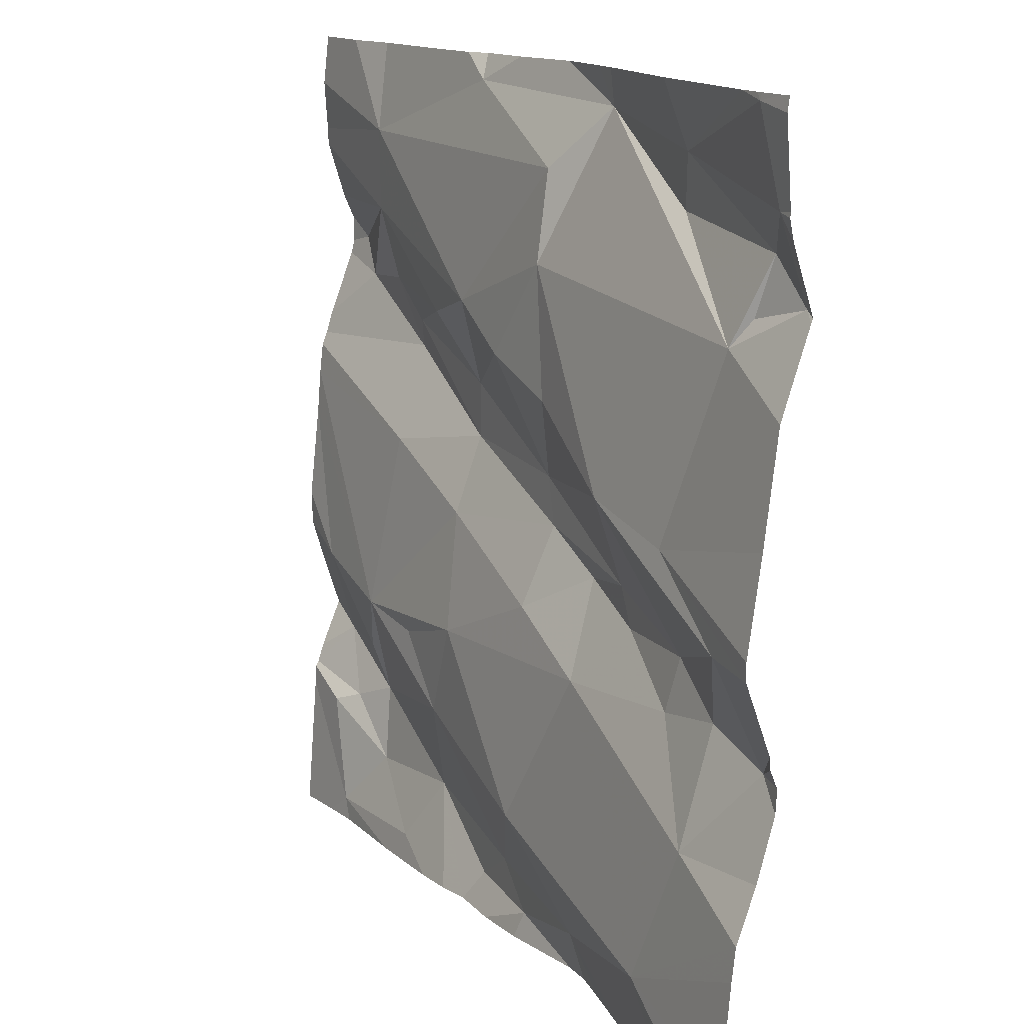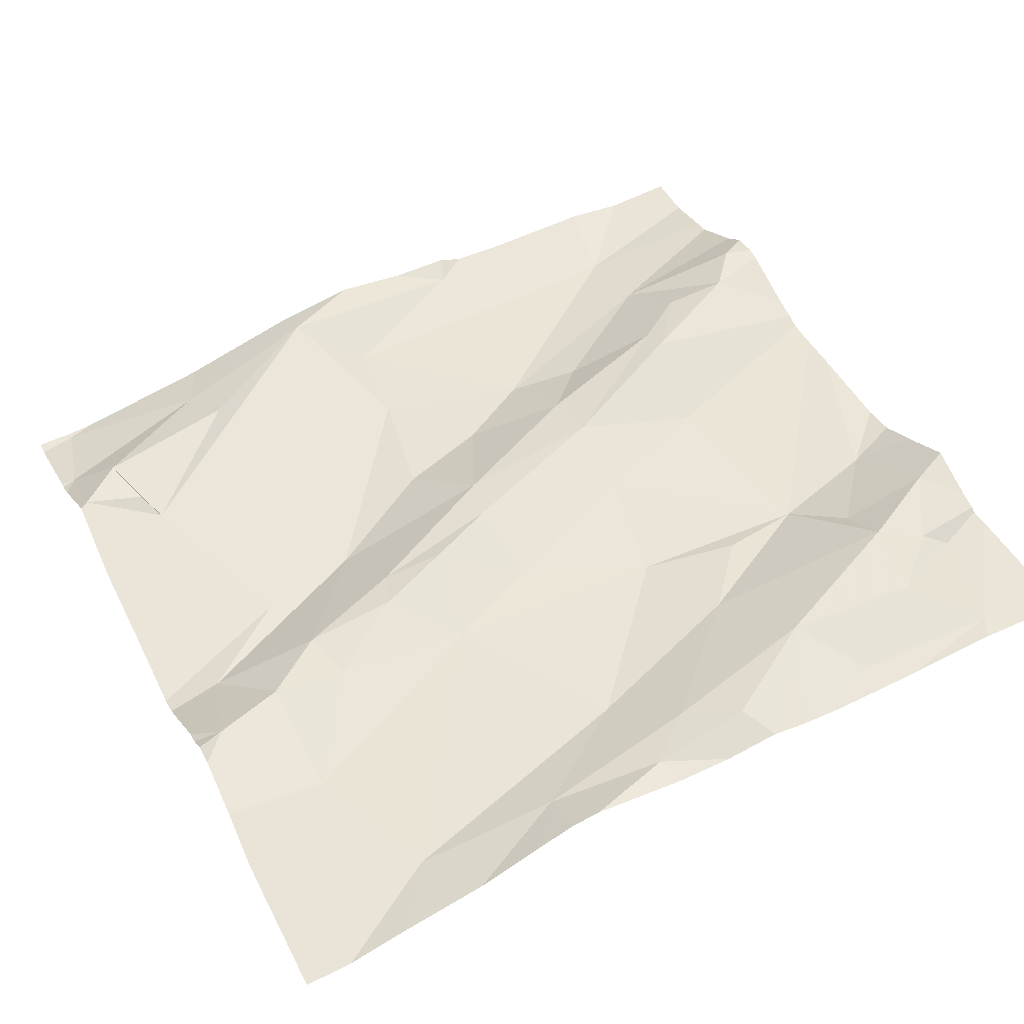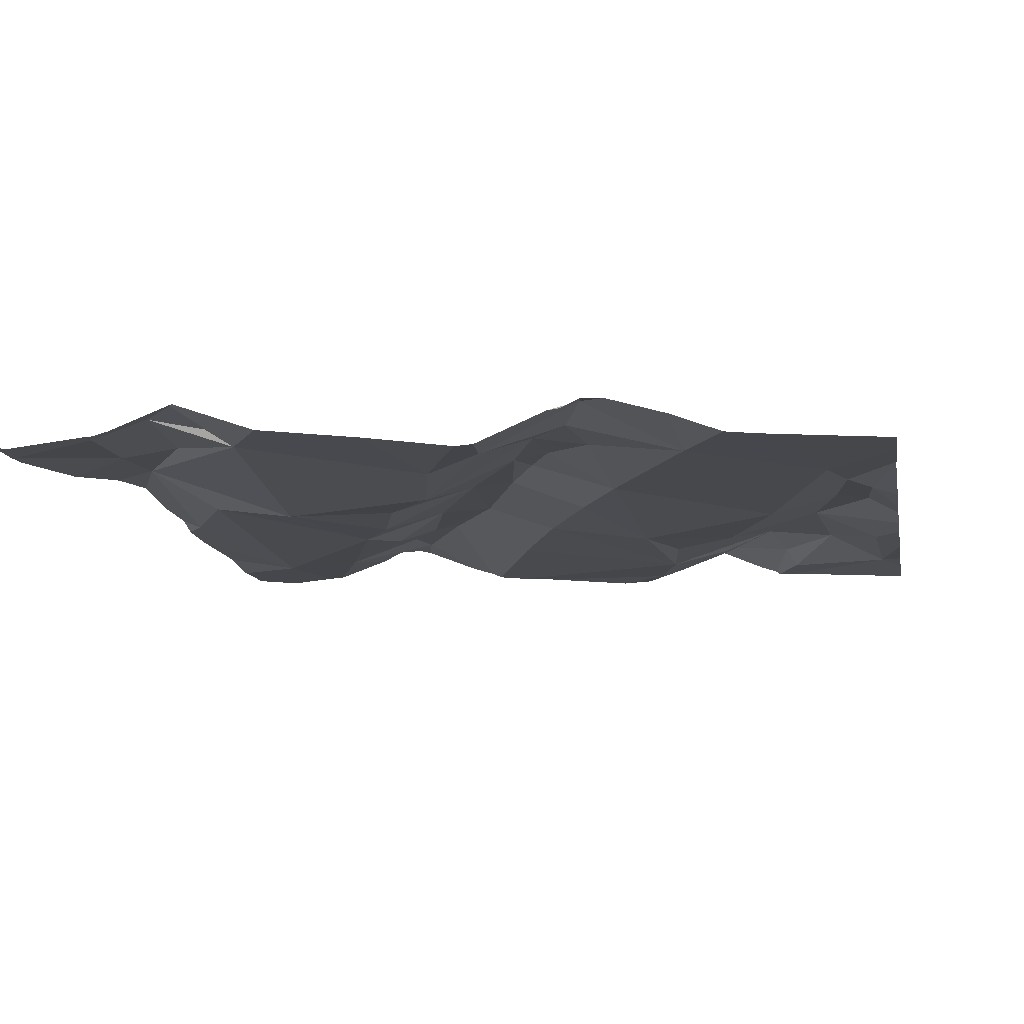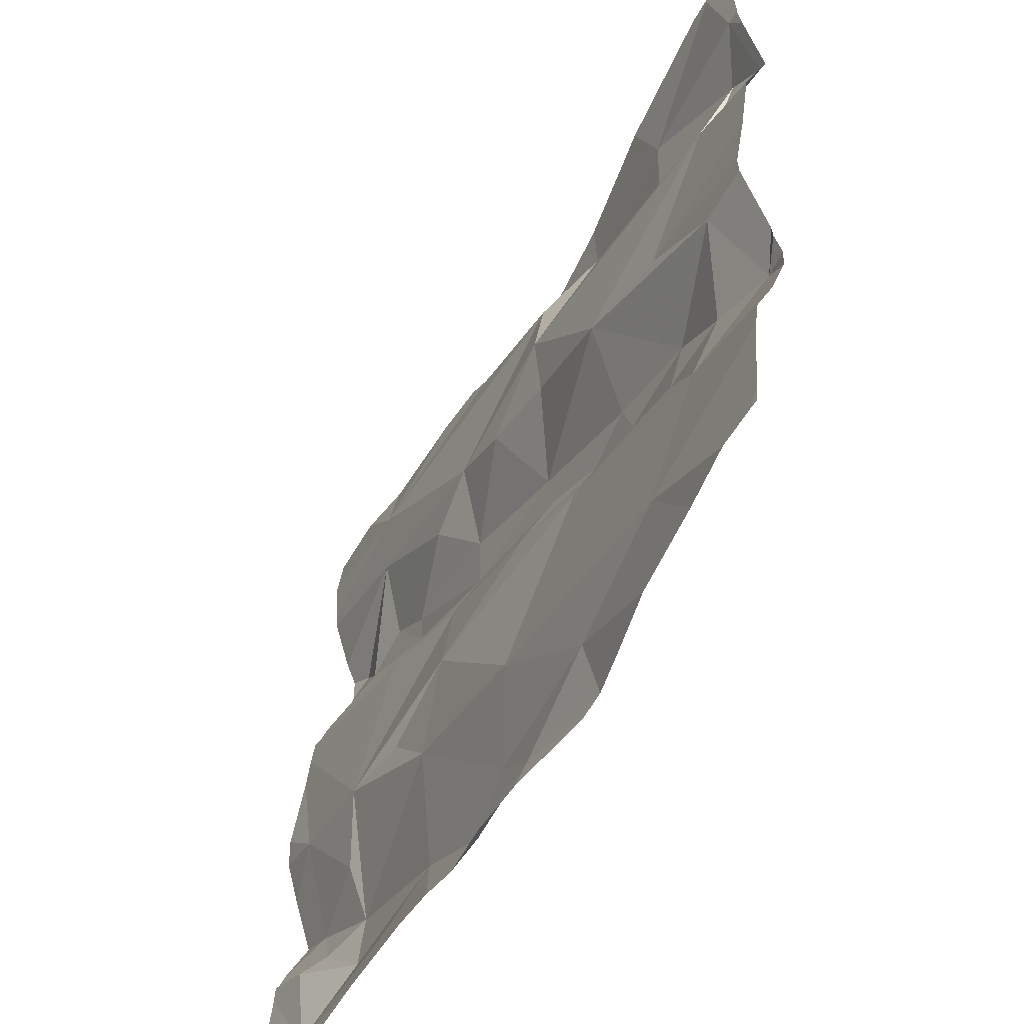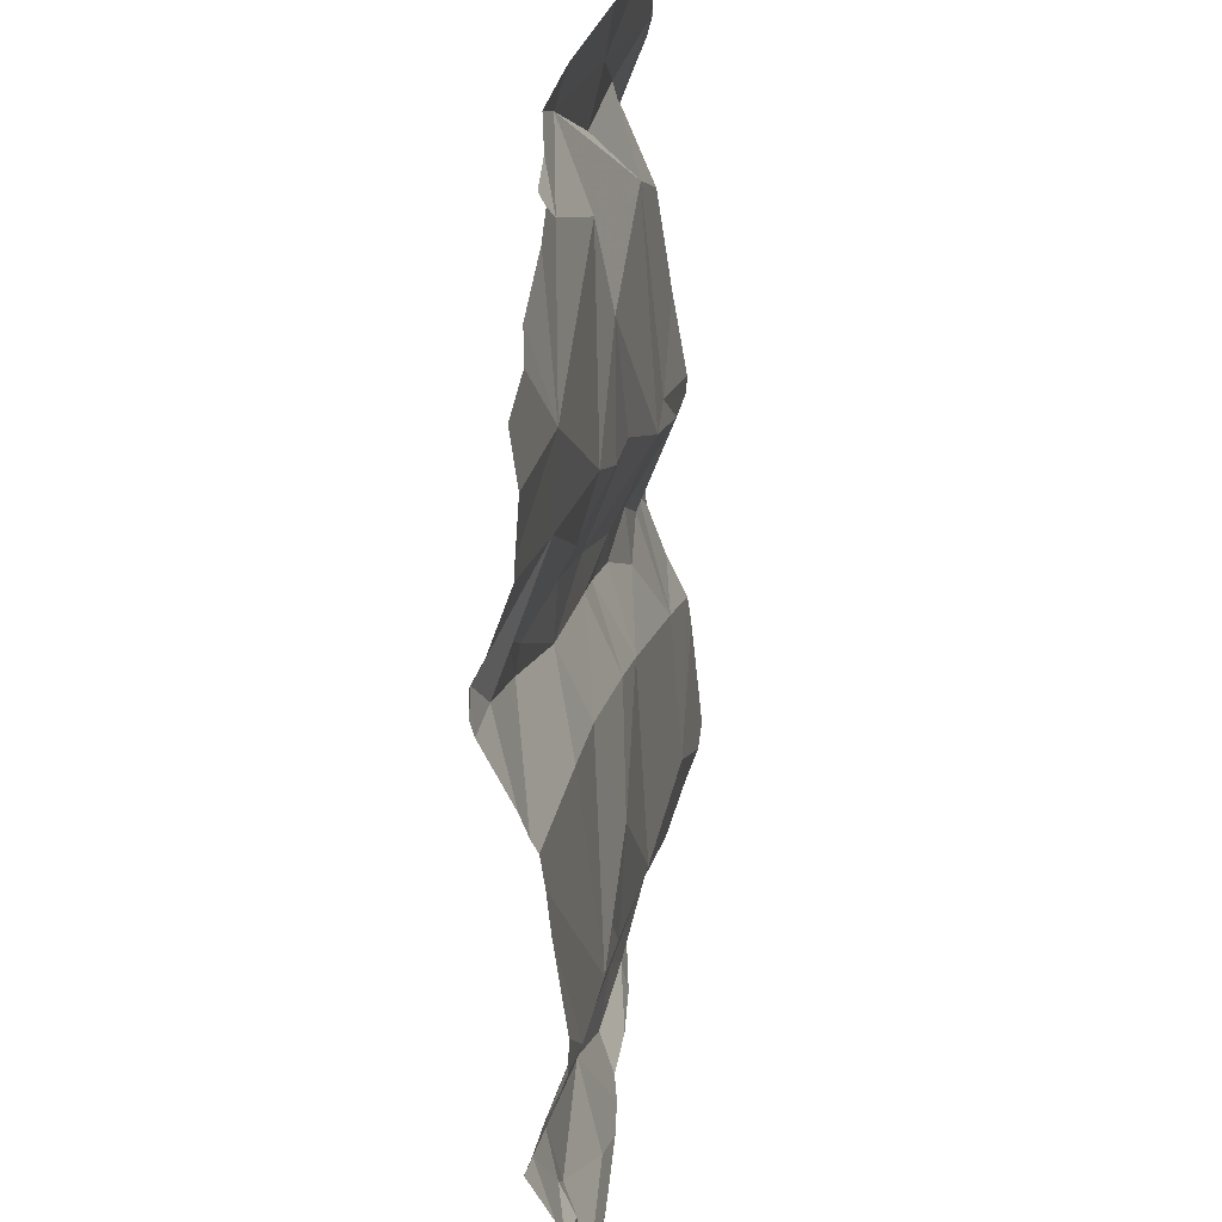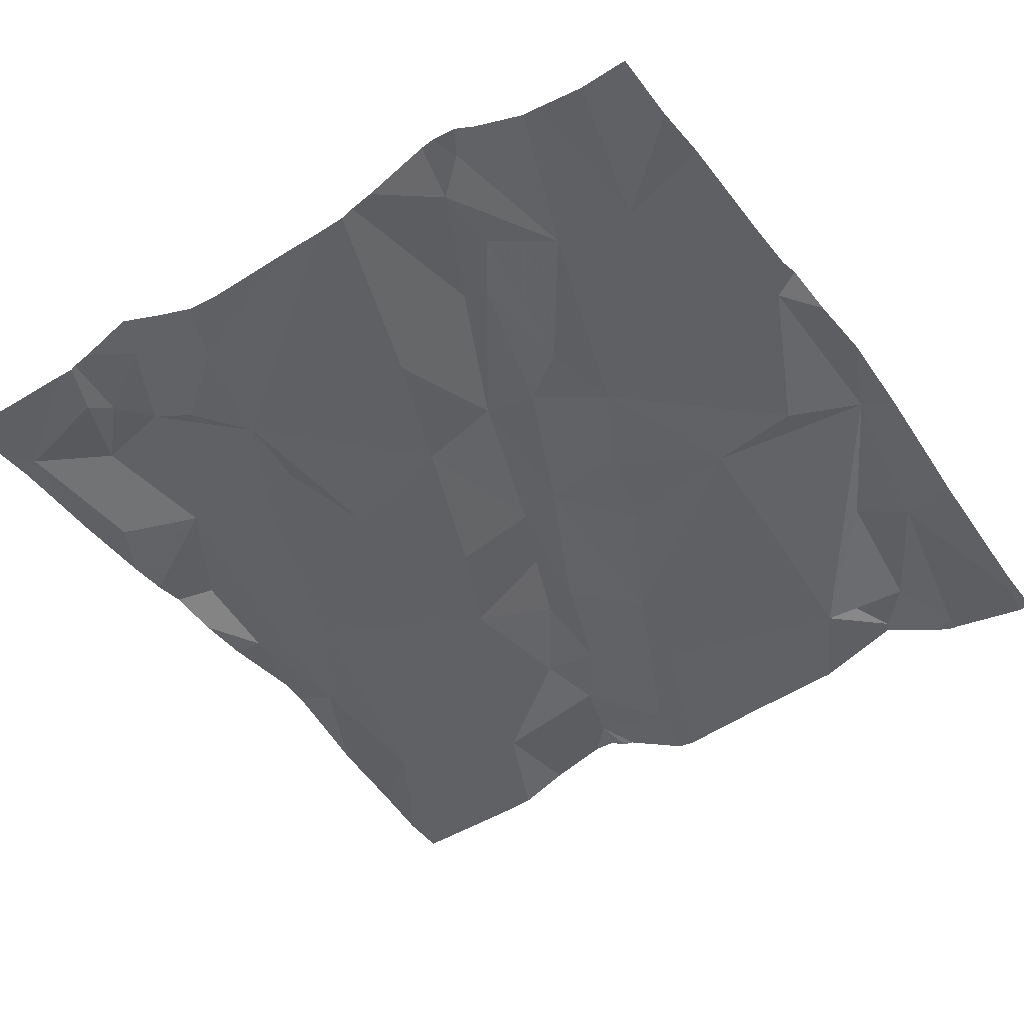
<metadata>
{"format":"obj","ext":"obj","renderer":"f3d","projection":"perspective","resolution":1024,"background":"white","views":[{"elev":14.3,"azim":-127.4,"up":"+Y"},{"elev":39.8,"azim":-26.2,"up":"+Z"},{"elev":-19.7,"azim":-79.3,"up":"+Z"},{"elev":-54.6,"azim":-128.0,"up":"+Y"},{"elev":34.1,"azim":87.8,"up":"+Y"},{"elev":-36.2,"azim":125.1,"up":"+Z"}]}
</metadata>
<code>
v -52.52 270.8 501.9
v -52.52 270.7 501.9
v -51.58 270.5 502
v -51.58 270.5 502
v -51.58 270.1 502
v -52 270.9 502
v -51.58 270.1 502
v -51.58 270.7 502.1
v -51.58 270.6 502
v -51.58 270.6 502
v -51.58 270.2 502
v -52.31 270.9 501.9
v -52.49 270.9 501.9
v -51.58 270.5 502
v -51.58 270.4 502
v -52.27 270.9 501.9
v -51.91 270.2 501.9
v -52.09 270.1 501.9
v -51.95 270.3 501.9
v -52.43 270.3 501.9
v -52.36 270.4 501.9
v -52.35 270.3 501.9
v -52.47 270.4 501.9
v -52.5 270.3 501.9
v -51.93 270.5 502
v -51.93 270.4 502
v -52.1 270.4 502
v -52.46 270.9 501.9
v -52.15 270.9 502
v -52.42 270.2 501.9
v -52.44 270.7 501.9
v -52.32 270.8 501.9
v -52.47 270.8 501.9
v -52.25 270.4 501.9
v -52.26 270.4 501.9
v -52.26 270.5 501.9
v -52.04 270 501.9
v -52.09 270 501.9
v -52.22 270 501.9
v -51.93 270.6 502
v -52.09 270.5 502
v -52.03 270.6 501.9
v -51.95 270.7 502
v -52.37 270 501.8
v -52.49 270.9 501.9
v -52.49 270.9 501.9
v -52.19 270.3 501.9
v -52.09 270.3 501.9
v -52.18 270.4 502
v -52.37 270.5 501.9
v -52.13 270.6 501.9
v -52.18 270.9 502
v -51.99 270 502
v -51.88 270.1 502
v -52.34 270.9 501.9
v -52.17 270.9 502
v -52.46 270.7 501.9
v -52.1 270.8 501.9
v -52.11 270.7 501.9
v -51.94 270.9 502
v -51.67 270.1 502
v -51.64 270.1 502
v -51.73 270.1 502
v -51.72 270.1 502
v -51.72 270.2 502
v -51.62 270.2 502
v -51.82 270 502
v -51.96 270 501.9
v -52.48 270 501.8
v -51.78 270 502
v -51.65 270 502
v -52.42 270 501.8
v -52.02 270 501.9
v -51.65 270.6 502
v -51.79 270.5 502
v -51.76 270.3 502
v -51.87 270.6 502
v -51.85 270.3 501.9
v -51.93 270.9 502
v -51.67 270 502
v -51.77 270.6 502
v -51.78 270.6 502
v -52.26 270 501.9
v -51.64 270.3 502
v -51.72 270.6 502
v -51.74 270.8 502
v -52.08 270 501.9
v -51.73 270.7 502
v -51.61 270.7 502.1
v -52.19 270 501.9
v -52.33 270 501.9
v -52.22 270 501.9
v -52.53 270.7 501.9
v -52.53 270.8 501.9
v -52.53 270.8 501.9
v -52.08 270.9 502
v -52.53 270 501.8
v -52.53 270.8 501.9
v -52.53 270.9 501.9
v -52.53 270.8 501.9
v -52.53 270.4 501.8
v -52.53 270.3 501.9
v -52.53 270.3 501.9
v -52.53 270.6 501.9
v -52.53 270.7 501.9
v -52.53 270.2 501.9
v -52.53 270.3 501.9
v -52.53 270.4 501.8
v -52.53 270.3 501.9
v -52.53 270.5 501.9
v -52.53 270.1 501.8
v -52.53 270.1 501.8
v -51.58 270.2 502
v -51.58 270.3 502
v -51.58 270.3 502
v -51.58 270.1 502
v -51.58 270.8 502
v -51.58 270.8 502
v -51.58 270.9 502
v -51.58 270.7 502.1
v -51.58 270.7 502.1
v -51.58 270.7 502
v -51.68 270 502
v -51.88 270 501.9
v -51.93 270 501.9
v -51.64 270 502
v -52.52 270 501.8
v -52.53 270 501.8
v -51.58 270 502
v -51.72 270.9 502
v -51.84 270.9 502
v -51.91 270.9 502
v -52.52 270.9 501.9
v -52.53 270.9 501.9
v -51.66 270.9 502
v -51.66 270.9 502
v -51.58 270.9 502
f 93 1 94
f 98 13 99
f 116 80 126
f 127 97 128
f 115 84 114
f 18 17 19
f 21 20 22
f 24 23 101
f 26 25 27
f 114 84 113
f 30 22 20
f 104 2 105
f 31 32 33
f 35 34 21
f 34 36 21
f 38 37 39
f 25 40 41
f 42 40 43
f 91 44 72
f 38 39 92
f 41 27 25
f 44 39 18
f 18 39 37
f 36 34 41
f 106 24 107
f 22 30 47
f 47 44 18
f 24 20 23
f 47 48 49
f 101 50 108
f 132 60 131
f 131 86 130
f 37 17 18
f 48 19 26
f 51 41 42
f 37 38 53
f 53 38 73
f 54 17 37
f 54 37 53
f 23 20 21
f 26 27 48
f 42 41 40
f 130 86 135
f 113 66 11
f 35 47 49
f 44 30 111
f 79 60 132
f 23 21 36
f 24 30 20
f 36 50 23
f 50 36 31
f 126 80 71
f 50 31 104
f 47 35 22
f 21 22 35
f 55 32 56
f 41 51 36
f 49 48 27
f 34 49 27
f 2 57 33
f 30 44 47
f 1 33 55
f 58 56 59
f 31 57 2
f 31 36 59
f 43 59 42
f 1 2 33
f 31 59 56
f 57 31 33
f 55 33 32
f 34 35 49
f 56 32 31
f 55 56 52
f 28 55 12
f 34 27 41
f 58 59 43
f 96 60 6
f 60 56 58
f 47 18 19
f 48 47 19
f 42 59 51
f 36 51 59
f 10 81 3
f 97 44 112
f 55 13 1
f 62 61 63
f 65 64 66
f 63 64 54
f 54 67 63
f 61 66 64
f 125 54 68
f 76 75 26
f 40 77 43
f 17 78 19
f 19 78 76
f 26 19 76
f 64 63 61
f 7 62 5
f 76 78 17
f 64 65 76
f 66 61 7
f 25 81 82
f 124 54 125
f 25 75 81
f 6 60 79
f 96 56 60
f 75 76 4
f 25 26 75
f 63 80 62
f 70 67 124
f 17 54 64
f 54 53 68
f 77 82 85
f 82 81 85
f 77 40 82
f 25 82 40
f 76 84 14
f 81 75 3
f 9 81 10
f 124 67 54
f 12 55 16
f 123 80 70
f 60 86 131
f 84 66 113
f 66 84 65
f 88 74 89
f 81 74 85
f 88 86 43
f 86 58 43
f 85 88 77
f 88 85 74
f 117 88 118
f 43 77 88
f 70 80 67
f 63 67 80
f 76 17 64
f 84 76 65
f 5 80 116
f 71 80 123
f 60 58 86
f 88 89 121
f 89 74 8
f 93 2 1
f 16 55 52
f 3 75 4
f 94 1 95
f 4 76 14
f 95 1 100
f 83 39 91
f 69 97 127
f 98 1 13
f 69 44 97
f 14 84 15
f 99 13 133
f 100 1 98
f 15 84 115
f 52 56 29
f 29 56 96
f 101 23 50
f 102 24 101
f 68 53 73
f 103 24 102
f 28 13 55
f 104 31 2
f 11 66 7
f 5 62 80
f 105 2 93
f 106 30 24
f 73 38 87
f 107 24 109
f 7 61 62
f 108 50 110
f 87 38 90
f 109 24 103
f 8 74 9
f 110 50 104
f 9 74 81
f 111 30 106
f 112 44 111
f 90 38 92
f 136 119 137
f 117 86 88
f 92 39 83
f 45 13 28
f 118 88 122
f 119 86 117
f 72 44 69
f 46 13 45
f 120 89 8
f 121 89 120
f 91 39 44
f 122 88 121
f 129 116 126
f 133 13 46
f 134 99 133
f 135 86 136
f 136 86 119

</code>
